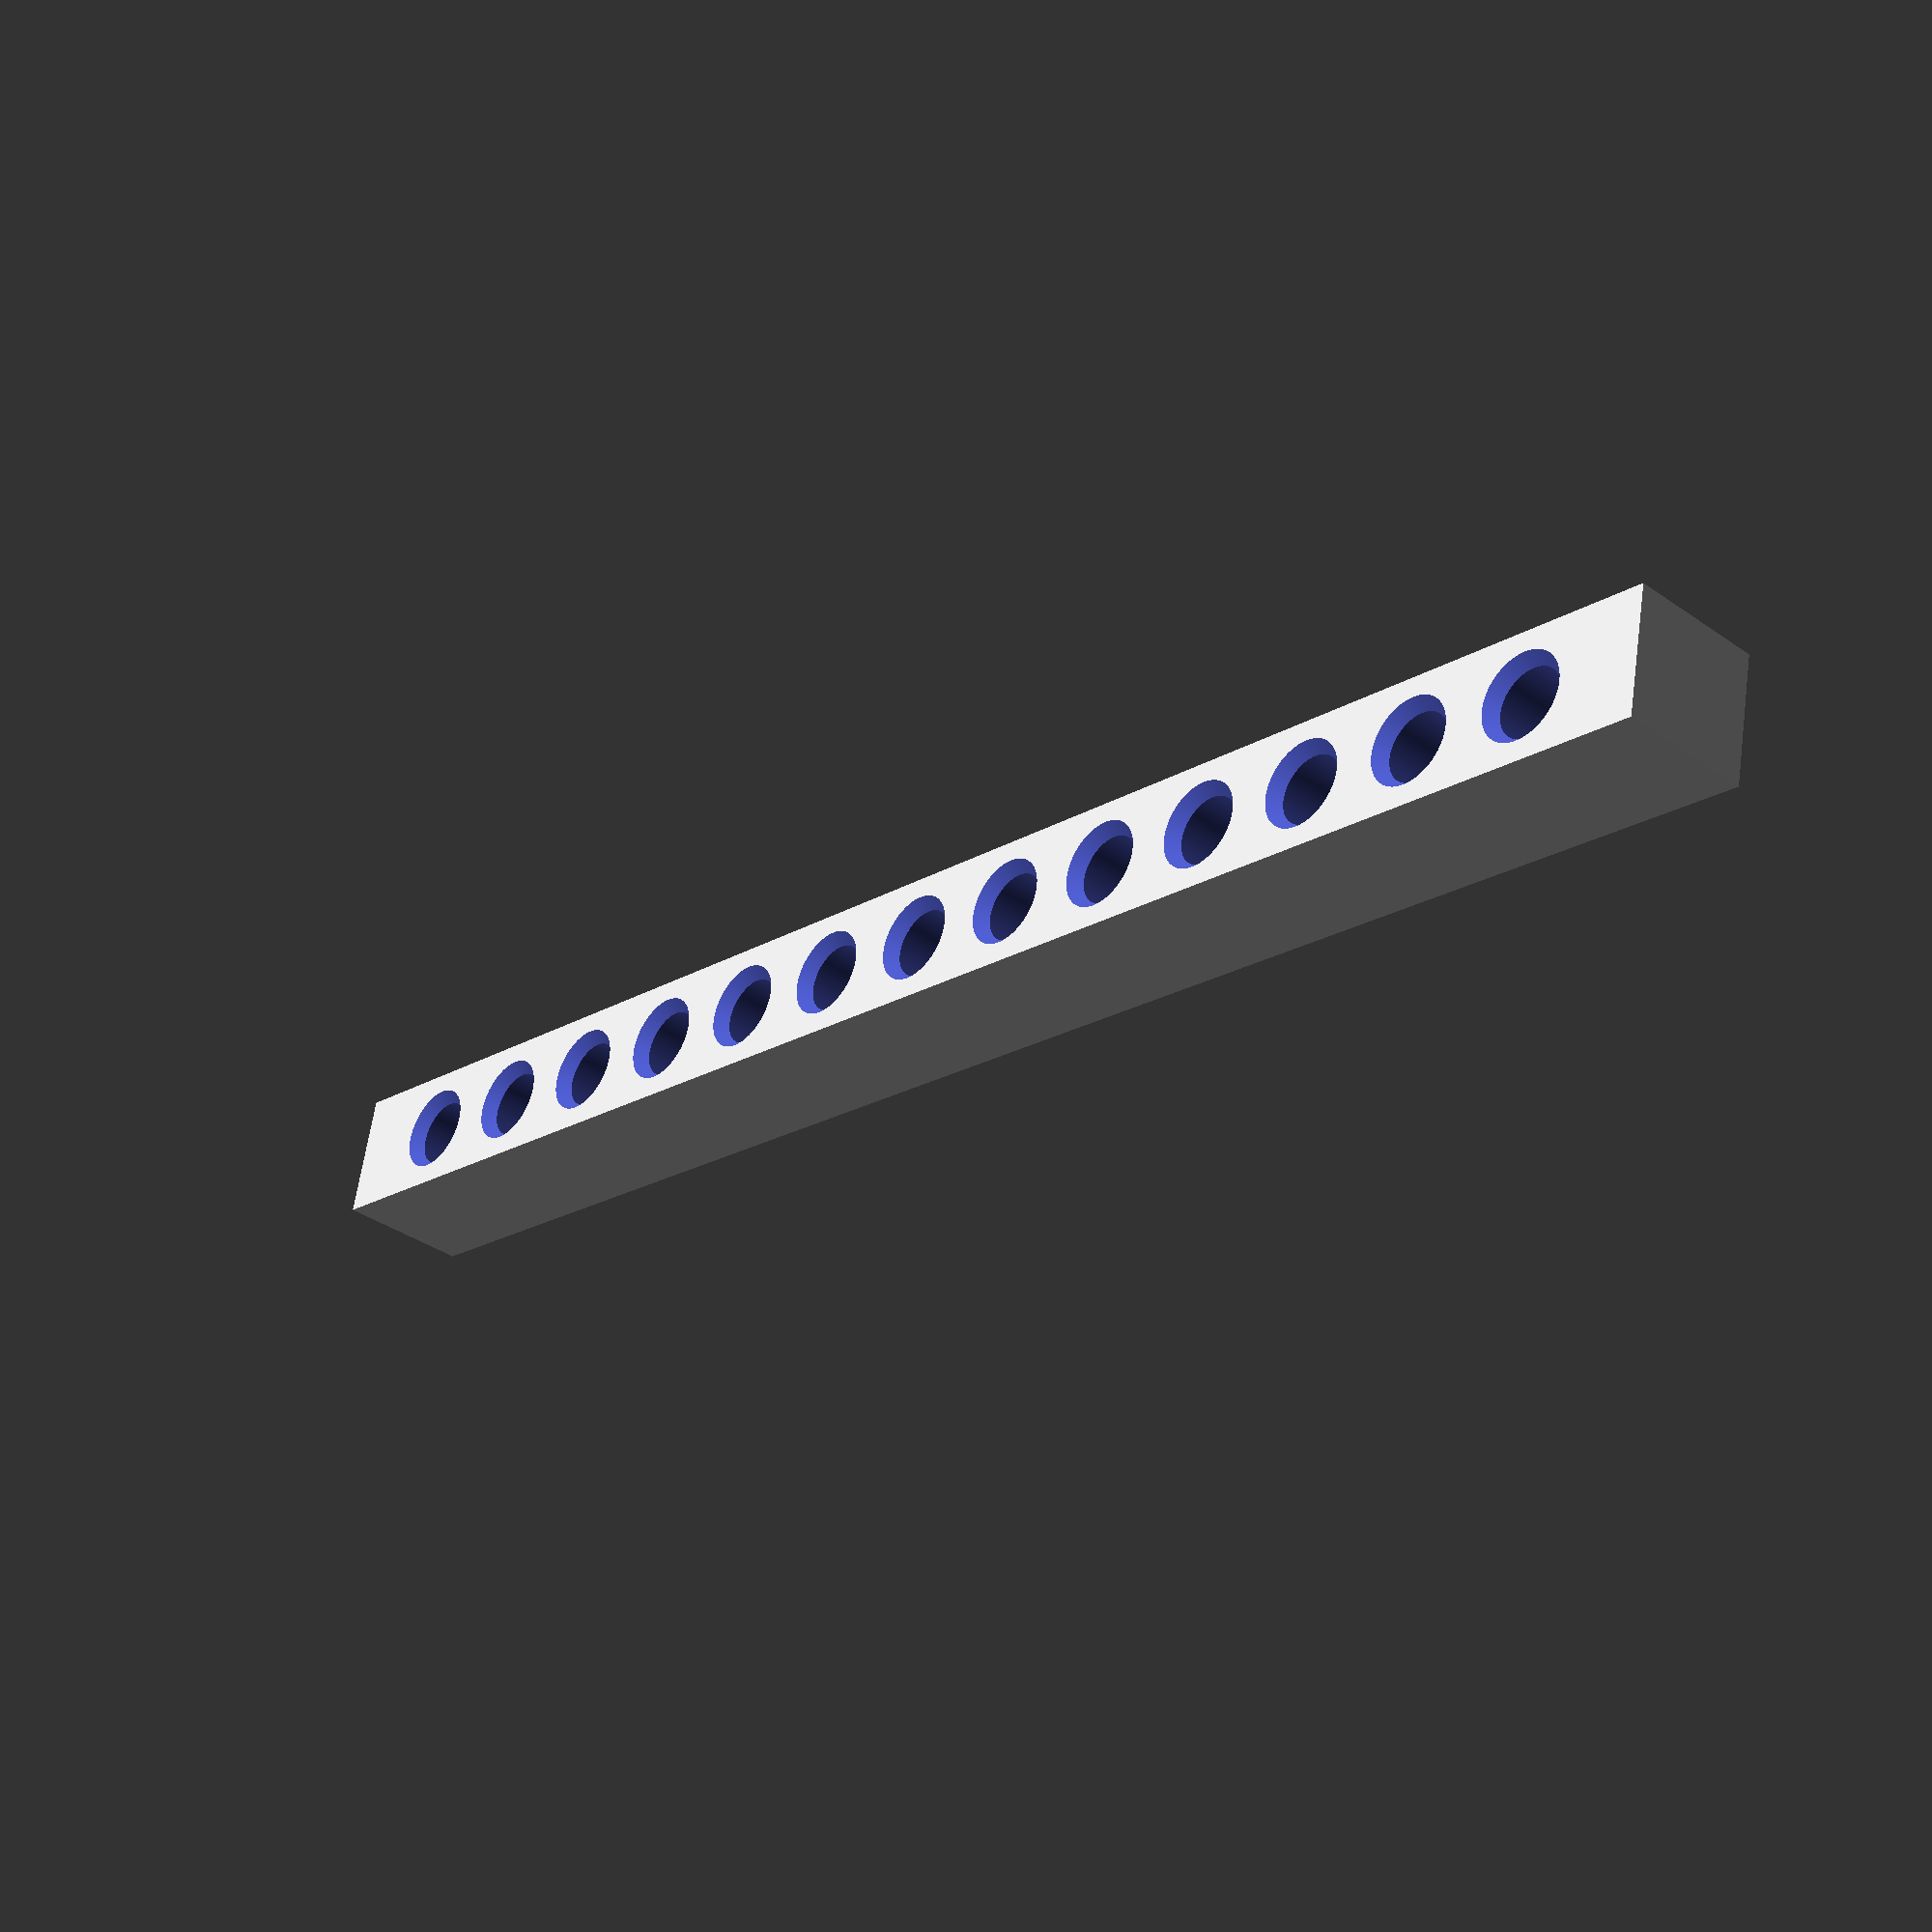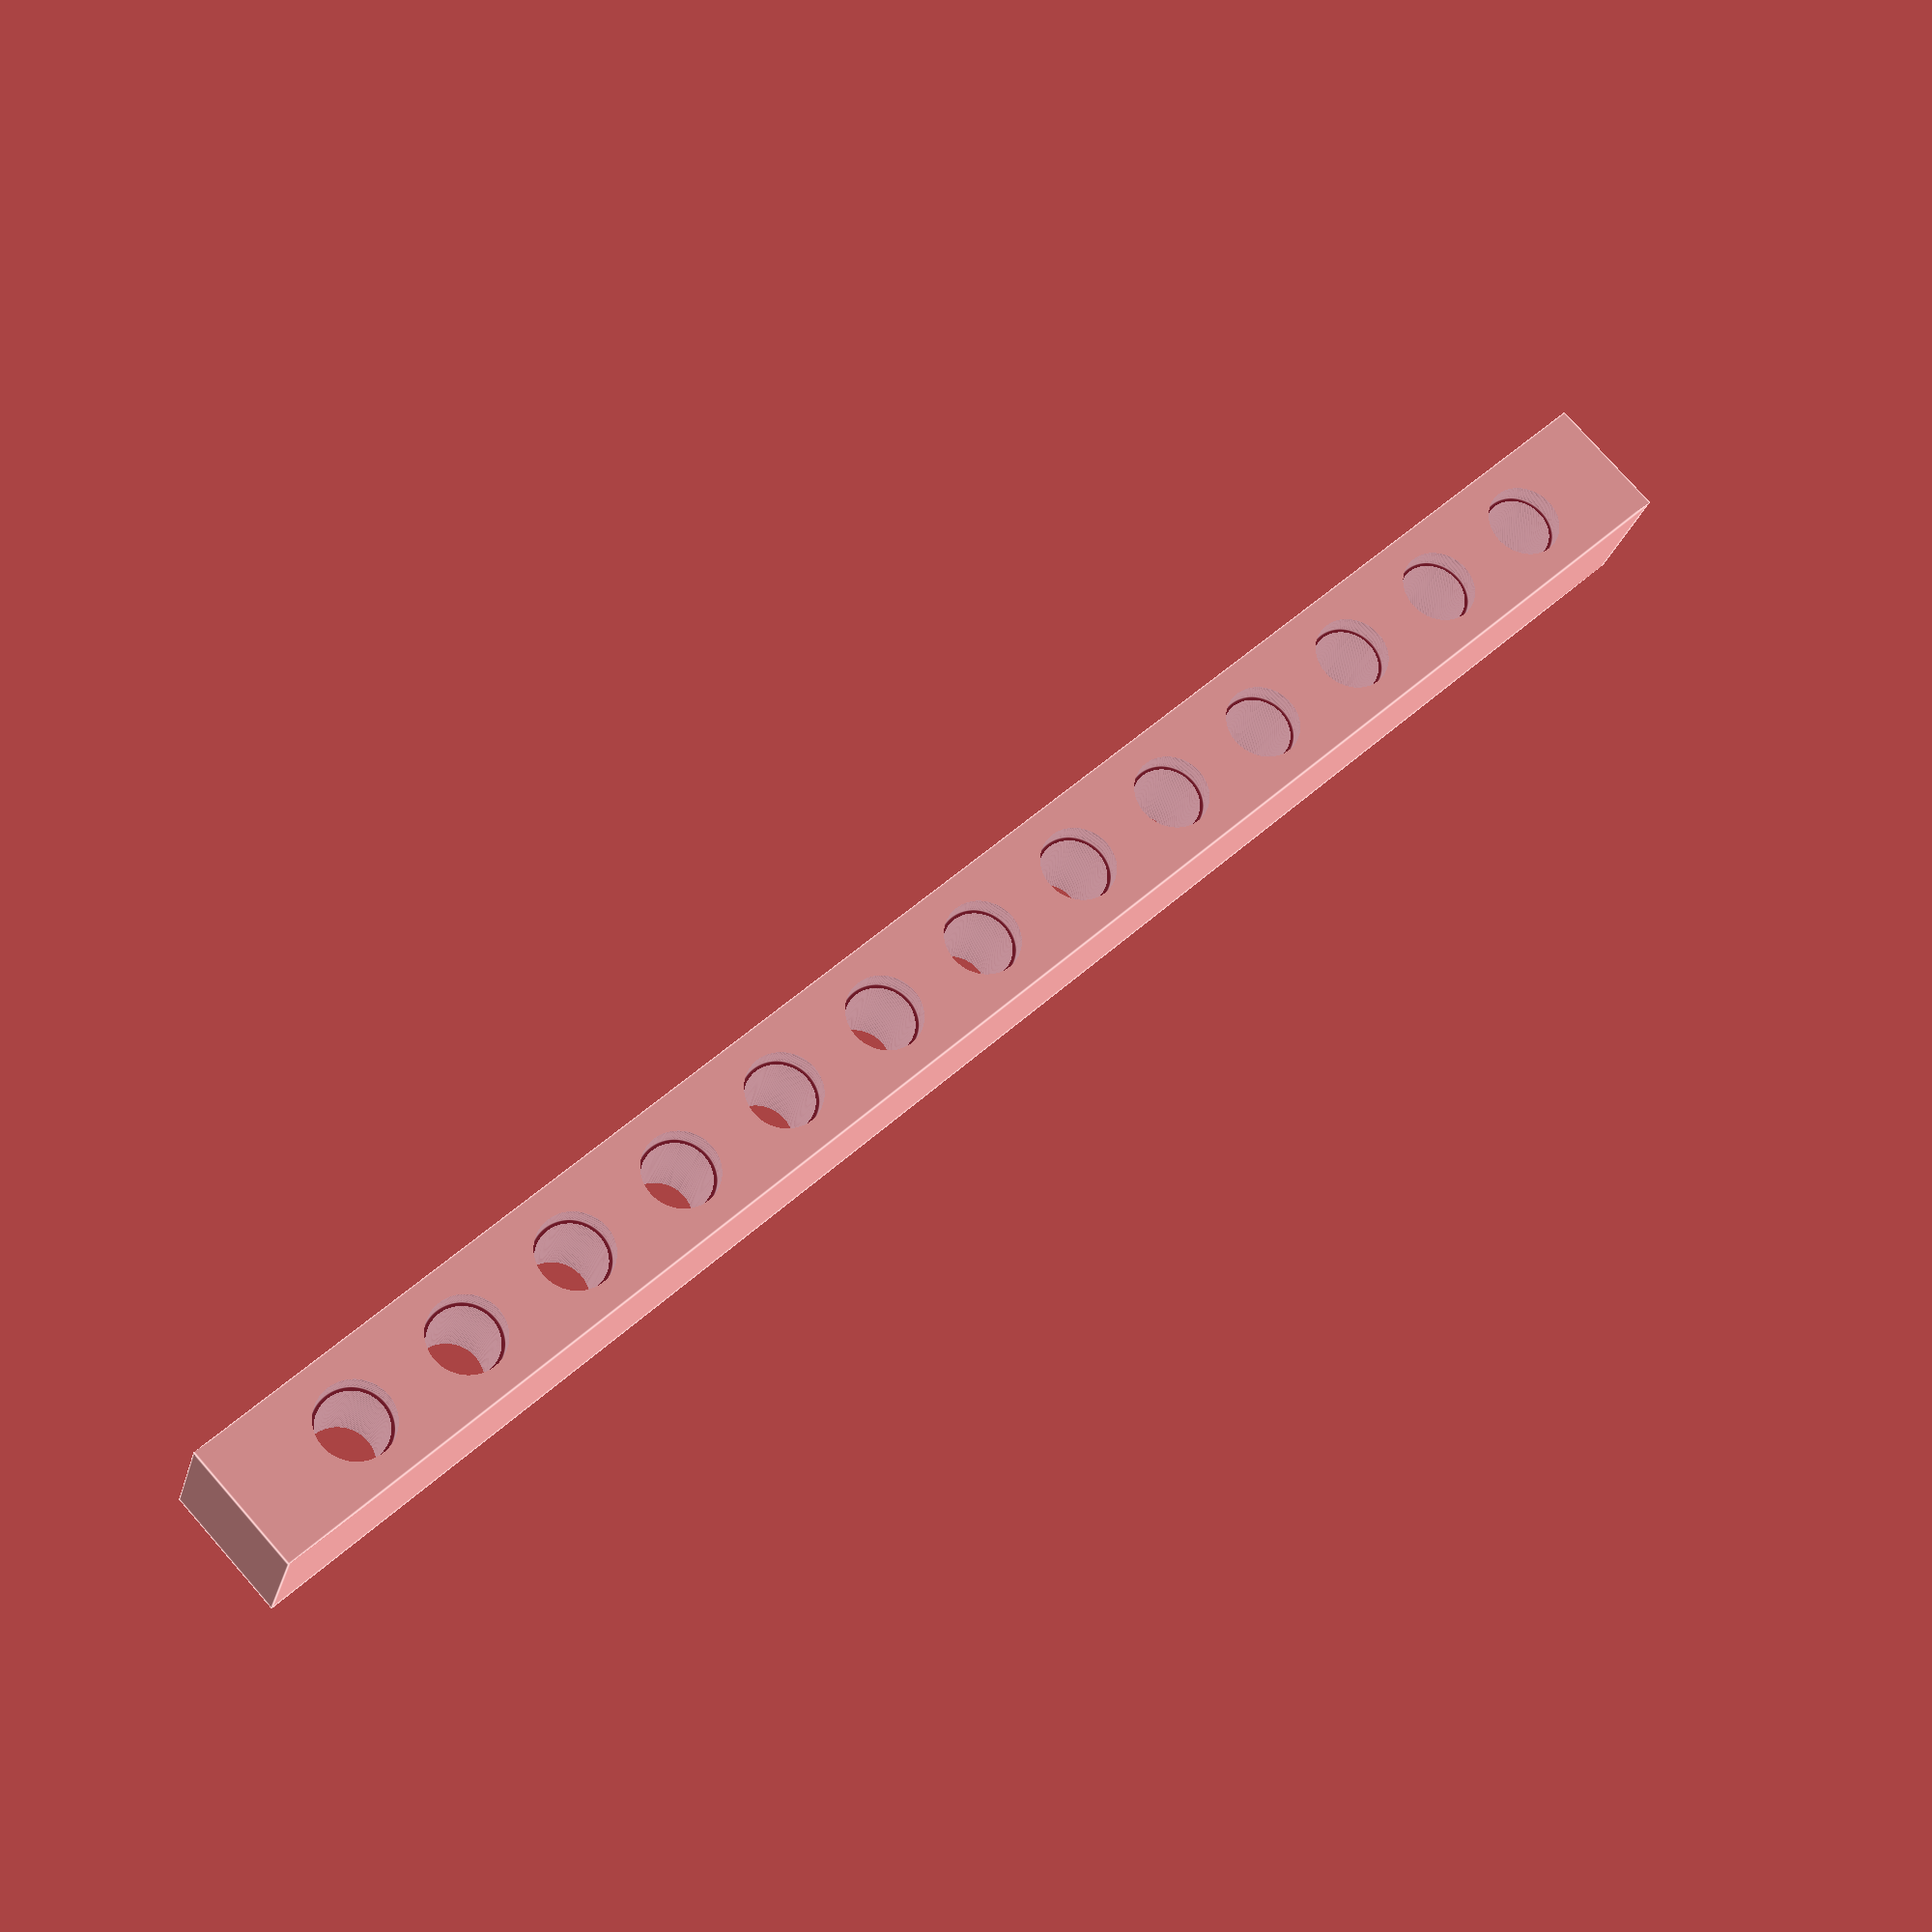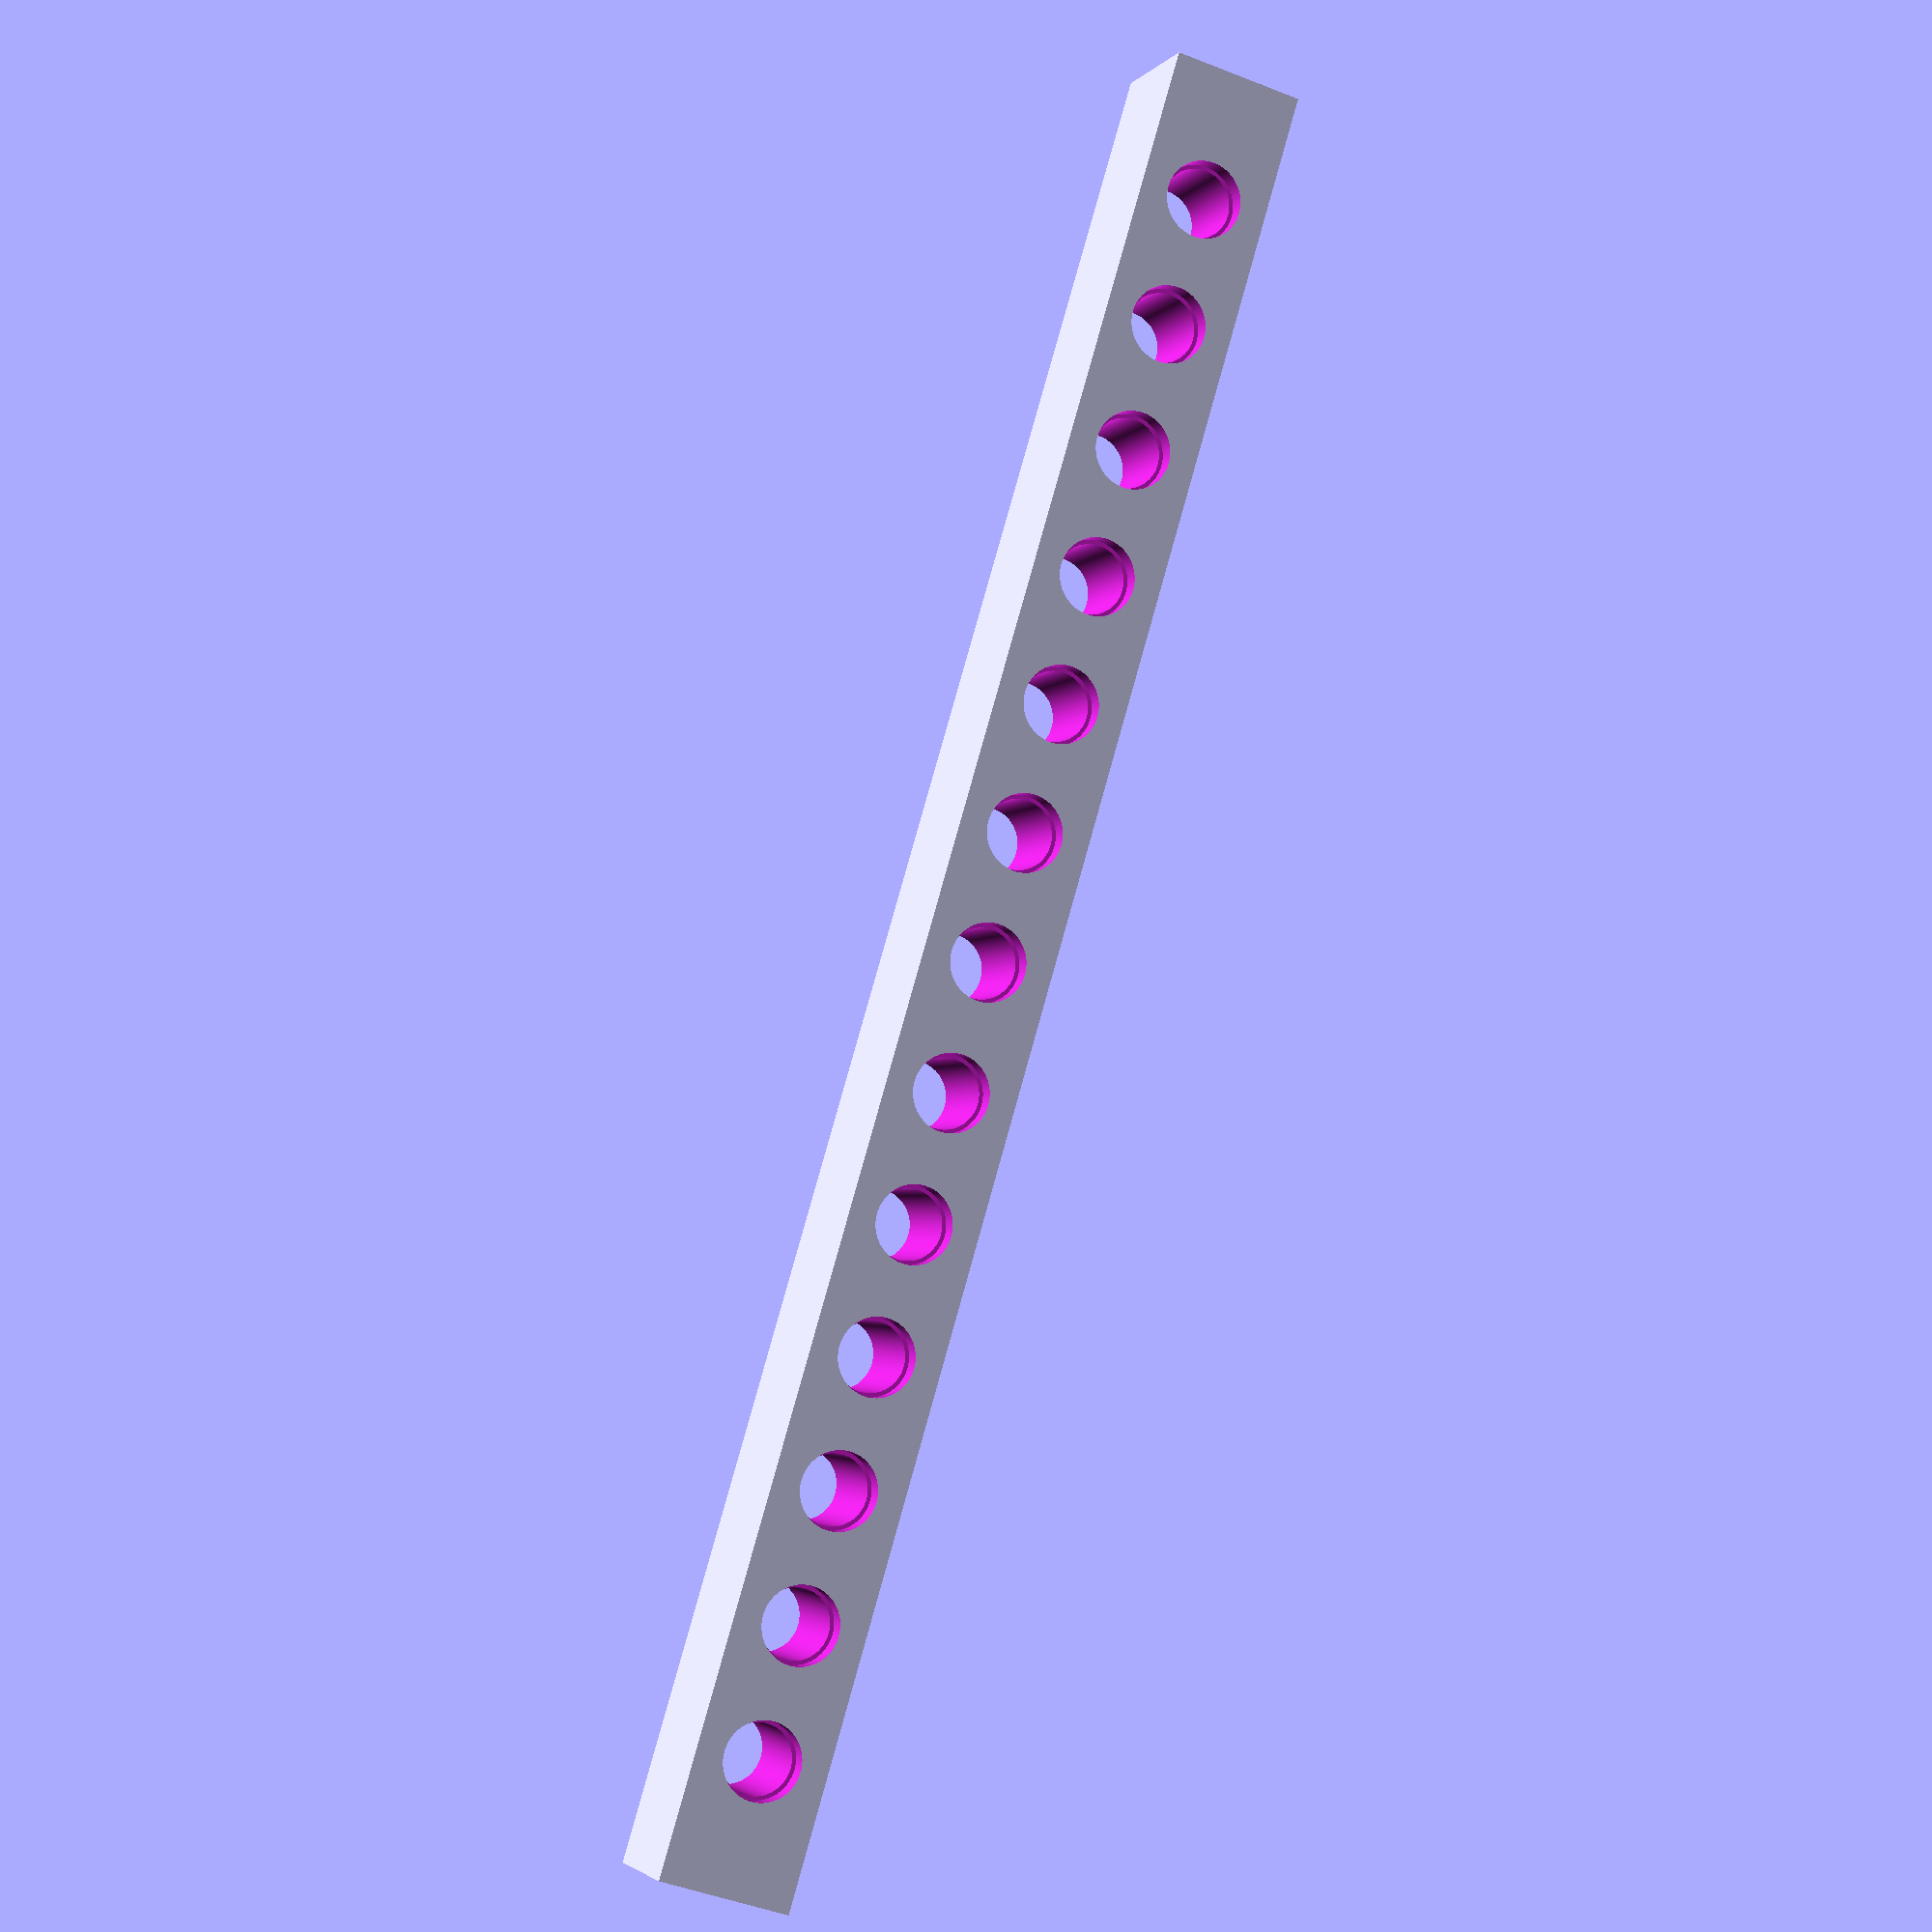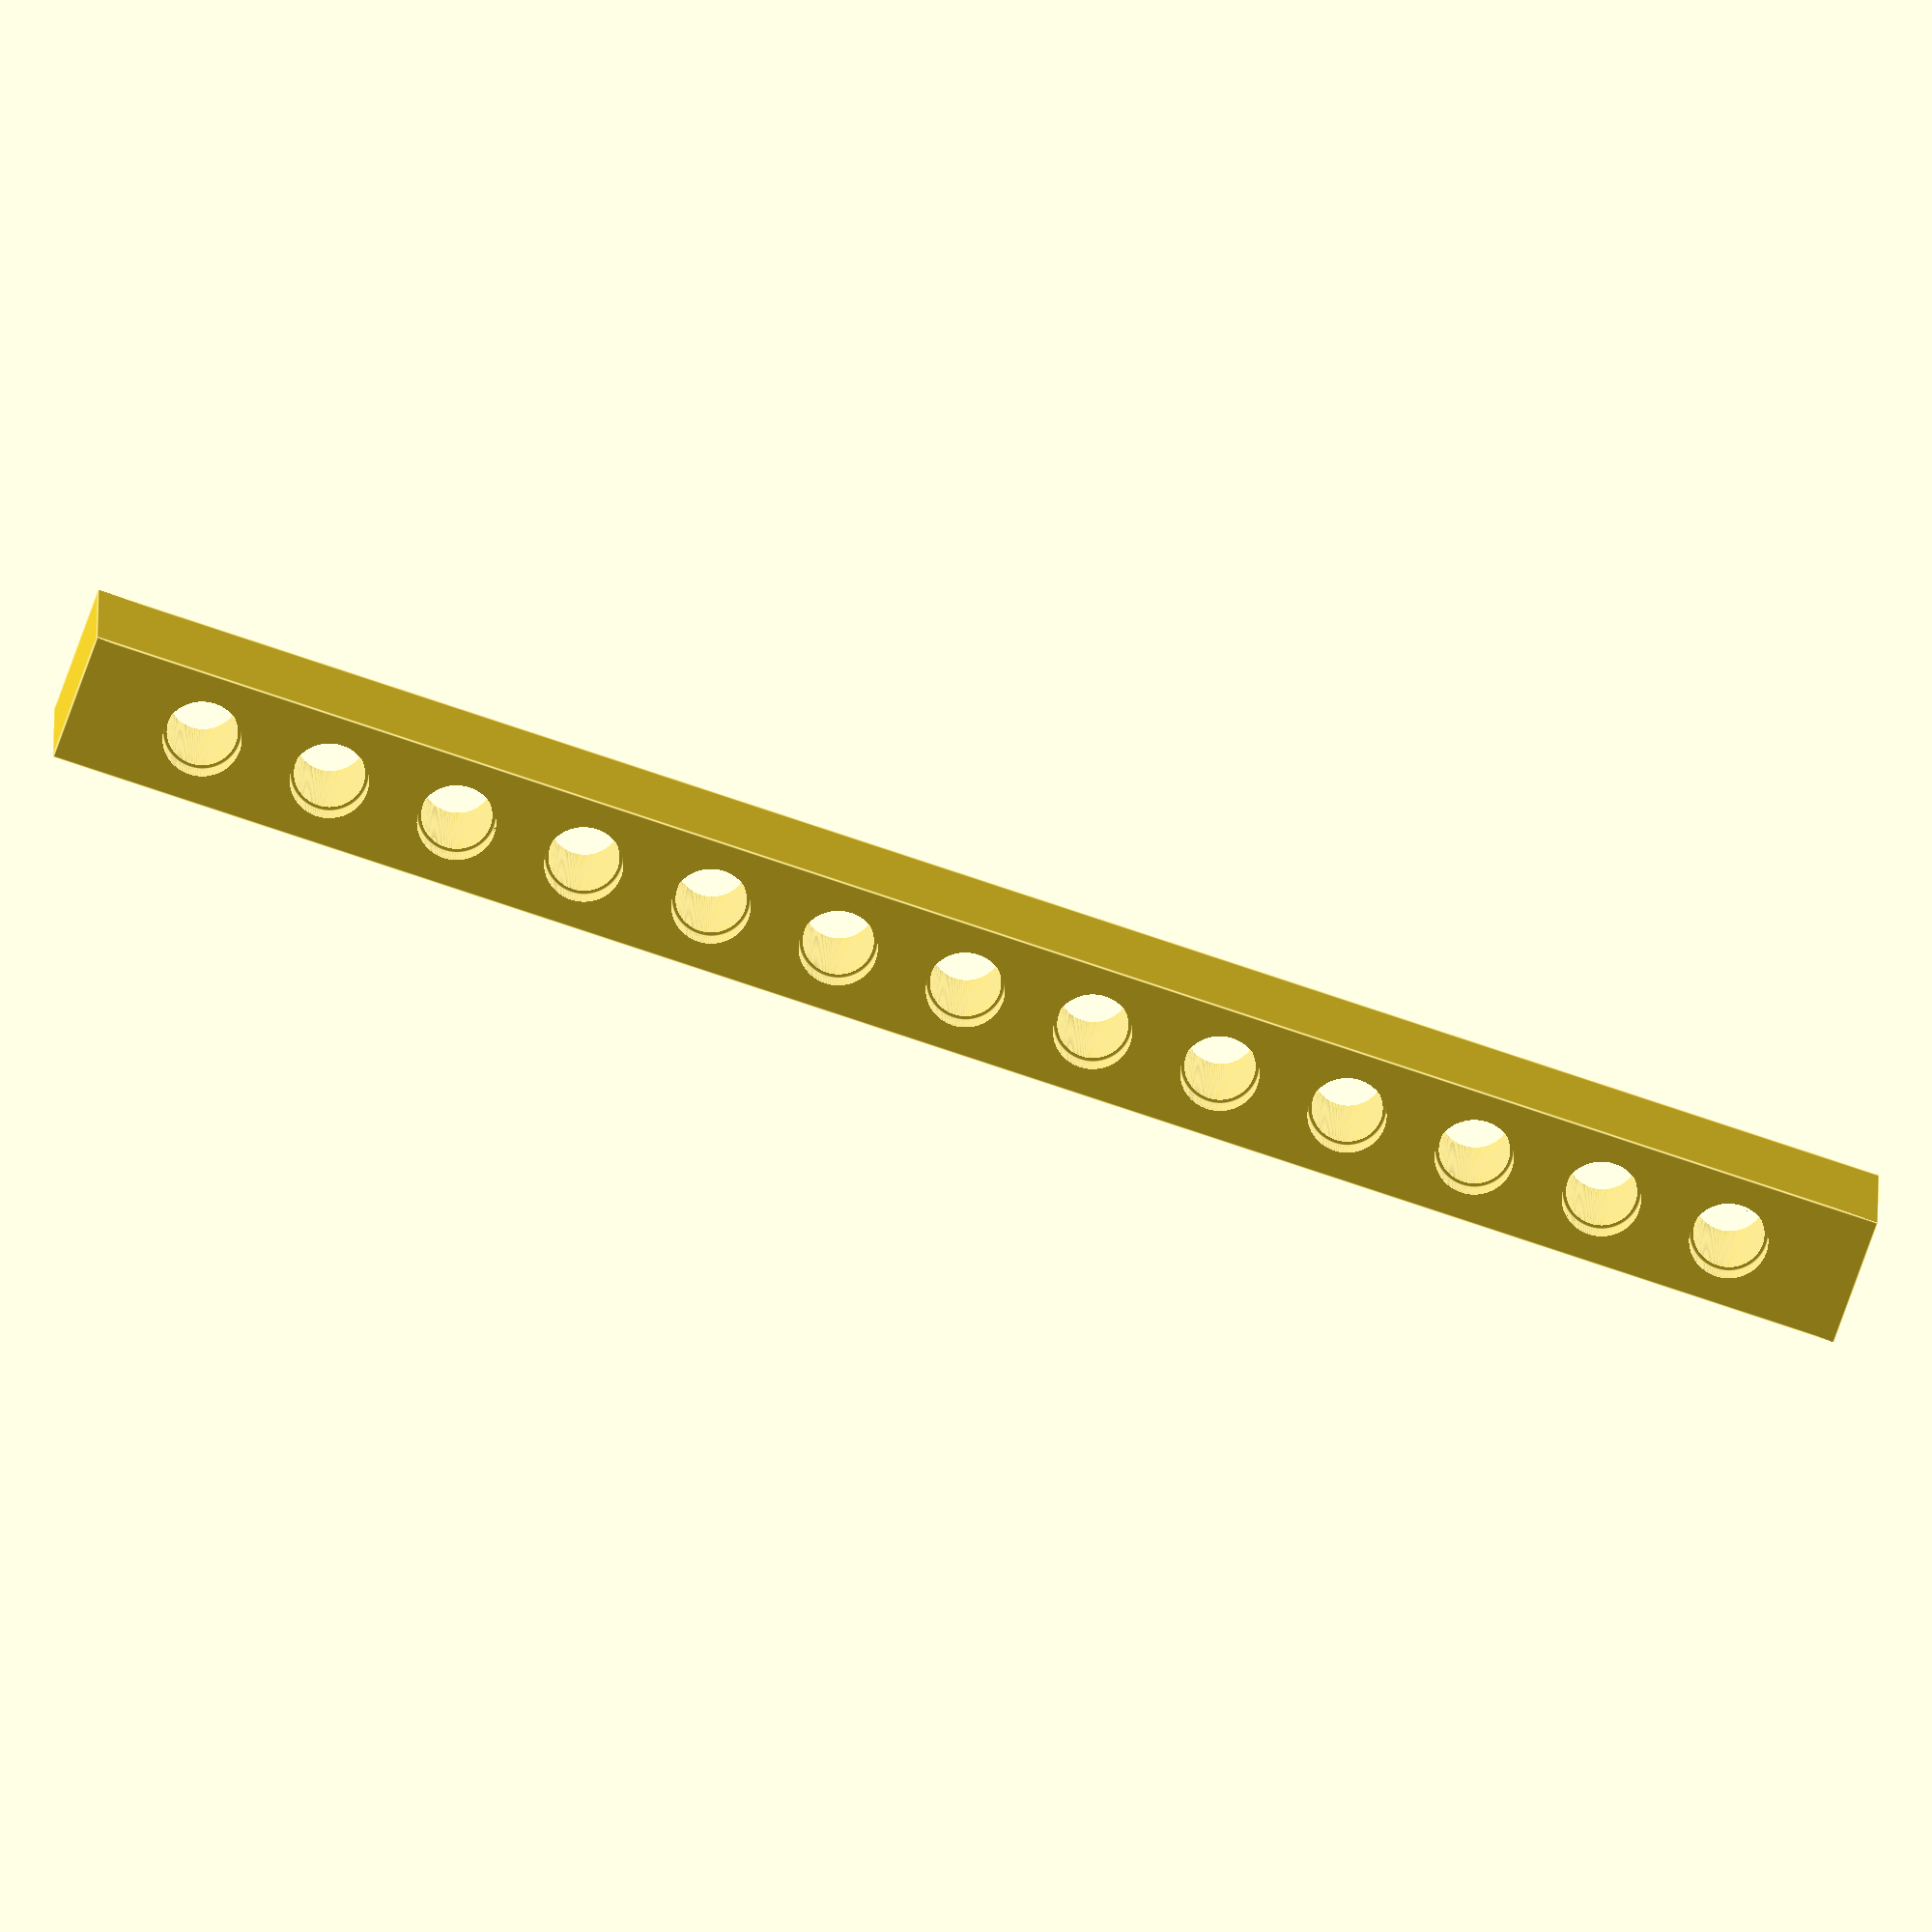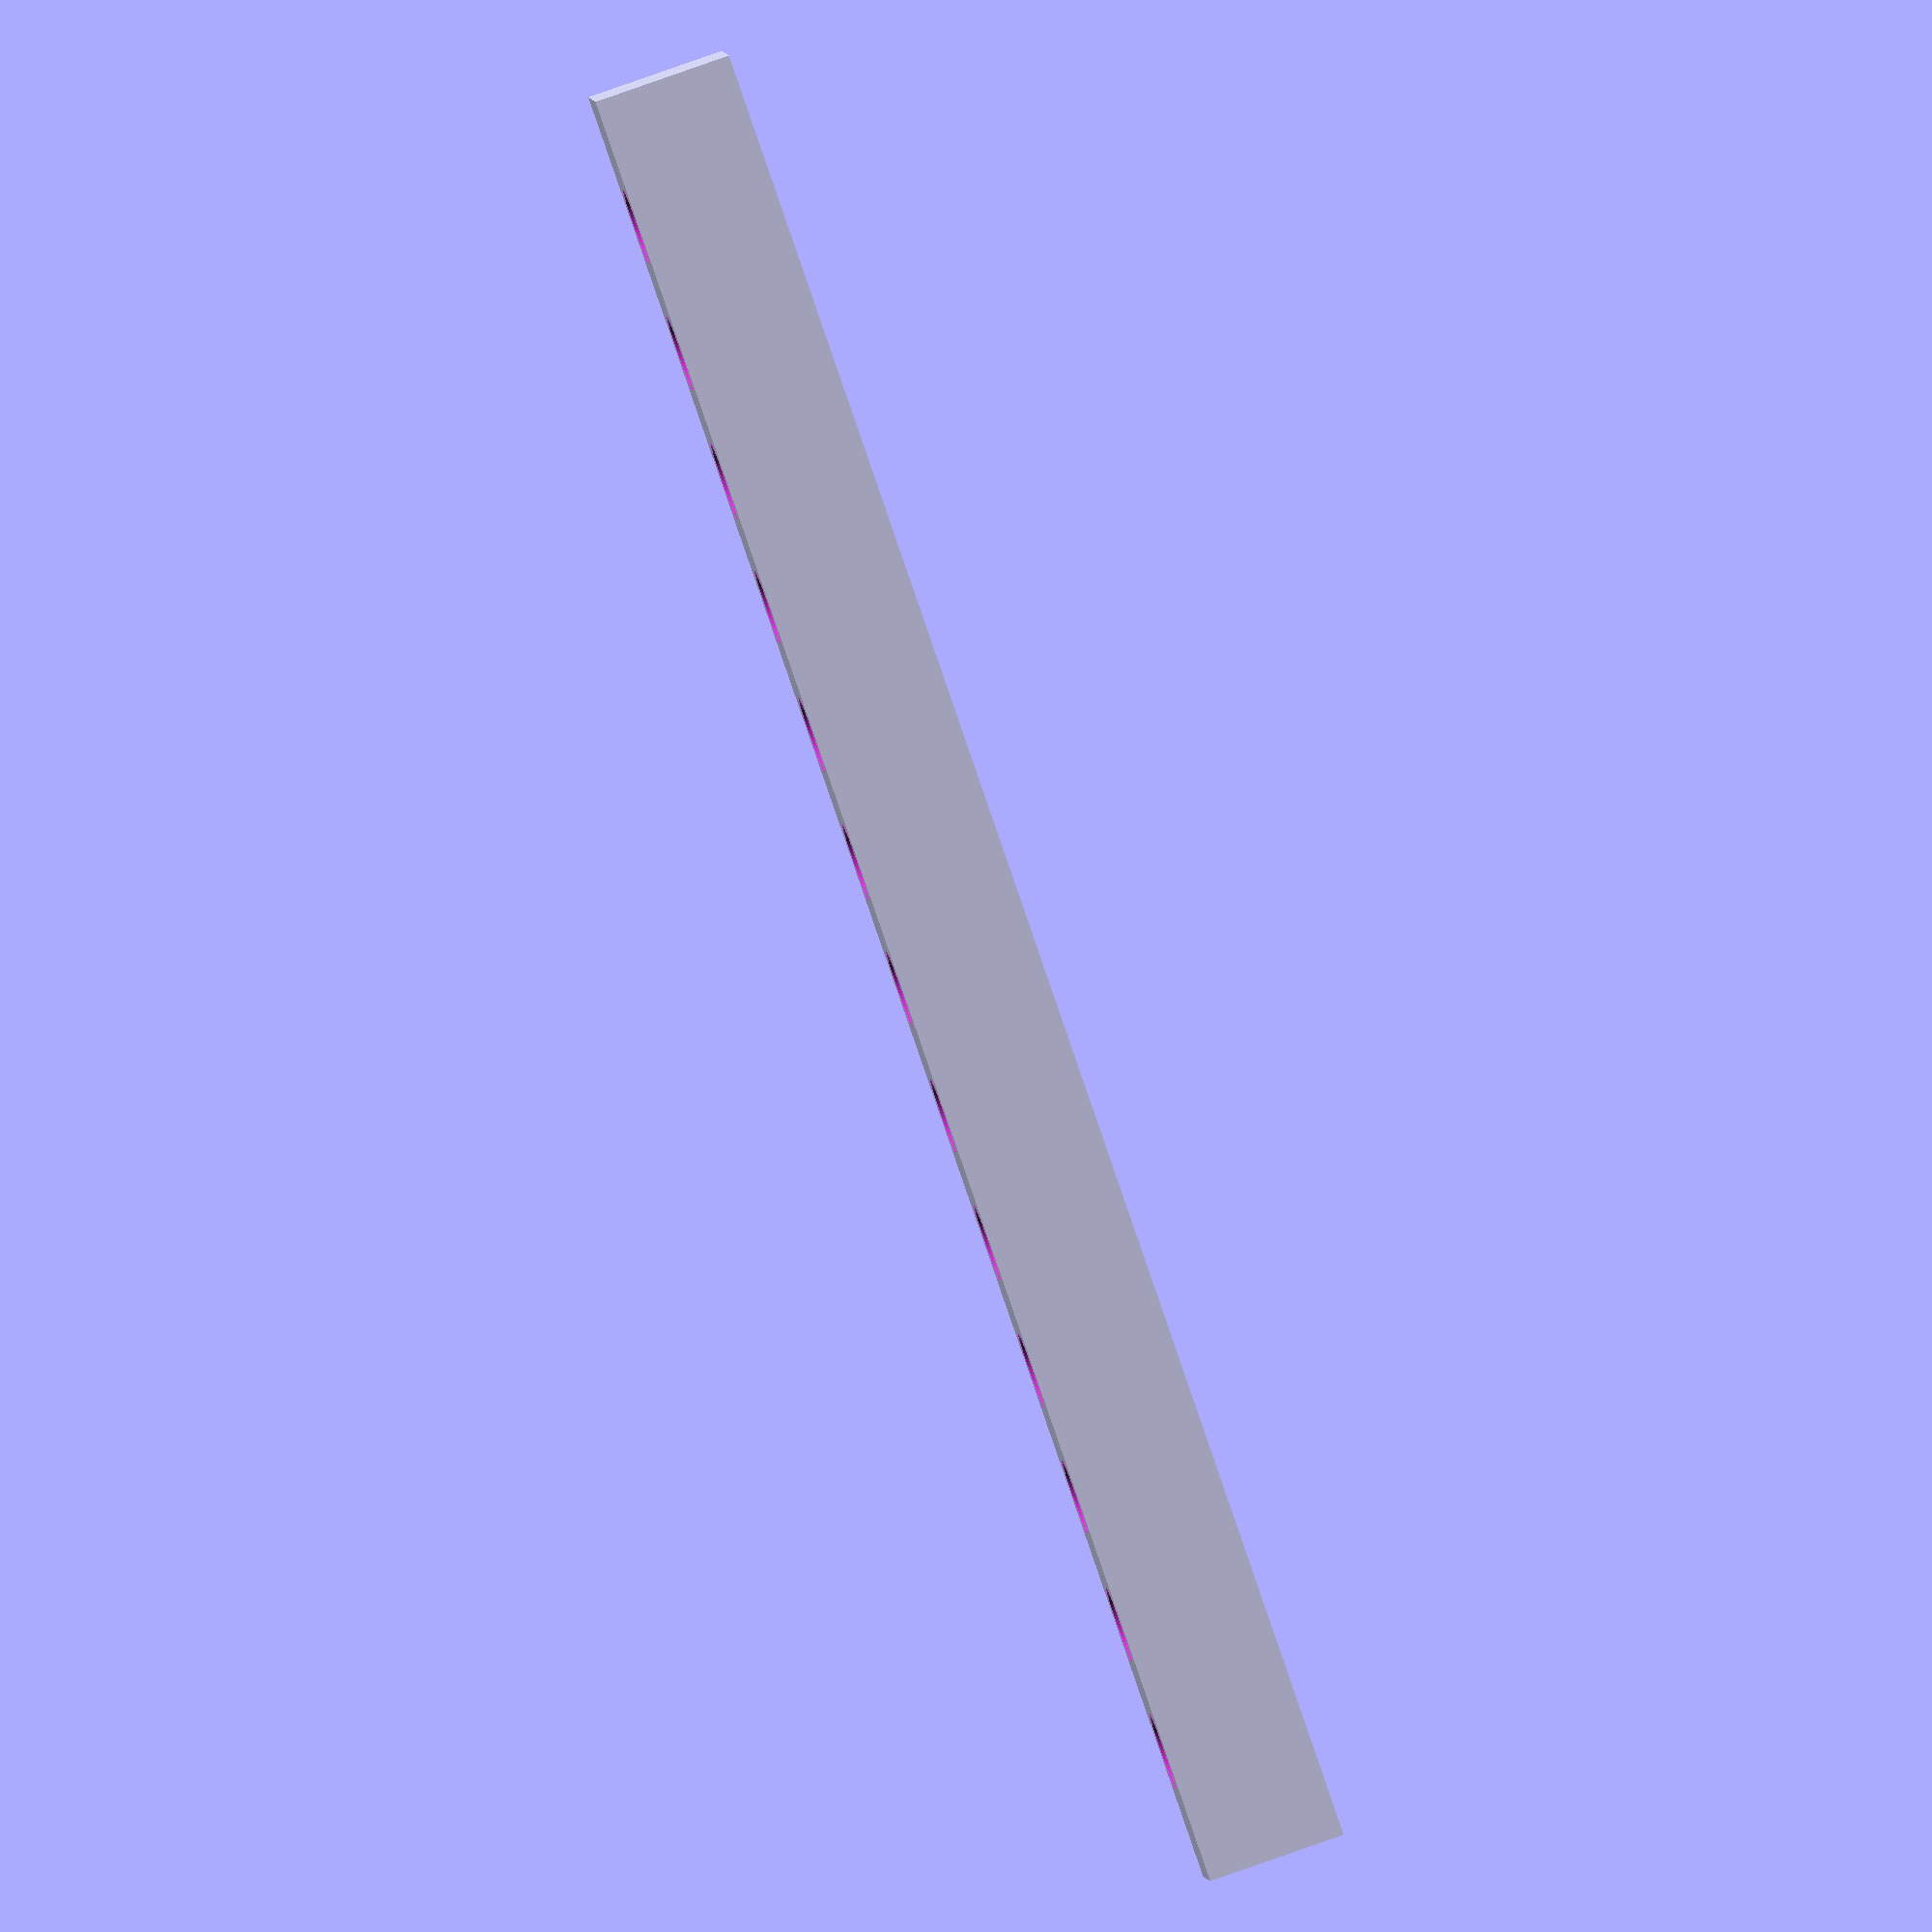
<openscad>
leds        =  13.00;
bar_spacing =  10.00;
bar_width   =  10.00;
bar_height  =  10.50;
led_dia     =   5.30;
led_base    =   5.90;
led_flange  =   1.60;
sides       = 360.00;

difference () {
  cube ([(leds * bar_spacing) + bar_spacing, bar_width, bar_height]);

  for (i = [0 : (leds - 1)]) {
    translate ([bar_spacing + (i * bar_spacing), bar_width / 2, -0.01]) {
      cylinder (d = led_dia, h = bar_height + 0.02, $fn = sides);
      cylinder (d = led_base, h = led_flange, $fn = sides);
    }

    translate ([bar_spacing + (i * bar_spacing), bar_width / 2, bar_height - 1]) {
      cylinder (d1 = led_dia, d2 = led_dia + 1.5, h = 1.01, $fn = sides);
    }
  }
}

</openscad>
<views>
elev=216.2 azim=11.9 roll=132.8 proj=p view=solid
elev=24.3 azim=222.9 roll=166.3 proj=p view=edges
elev=2.9 azim=253.5 roll=161.8 proj=p view=wireframe
elev=340.2 azim=160.9 roll=180.5 proj=o view=edges
elev=276.8 azim=170.7 roll=250.7 proj=o view=solid
</views>
